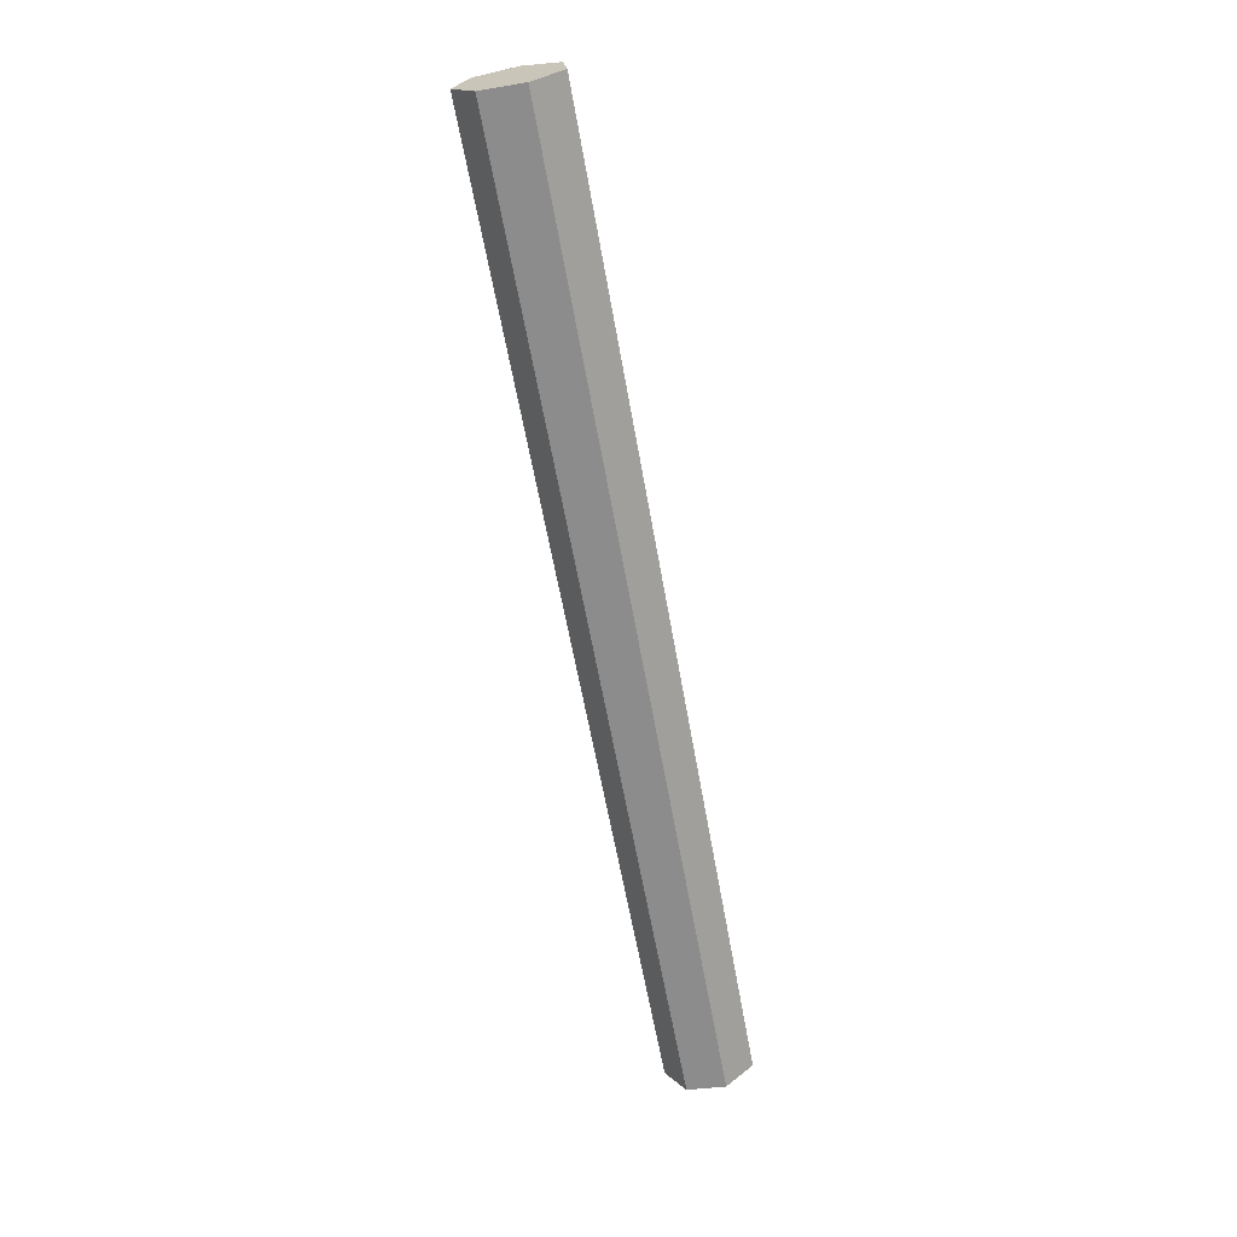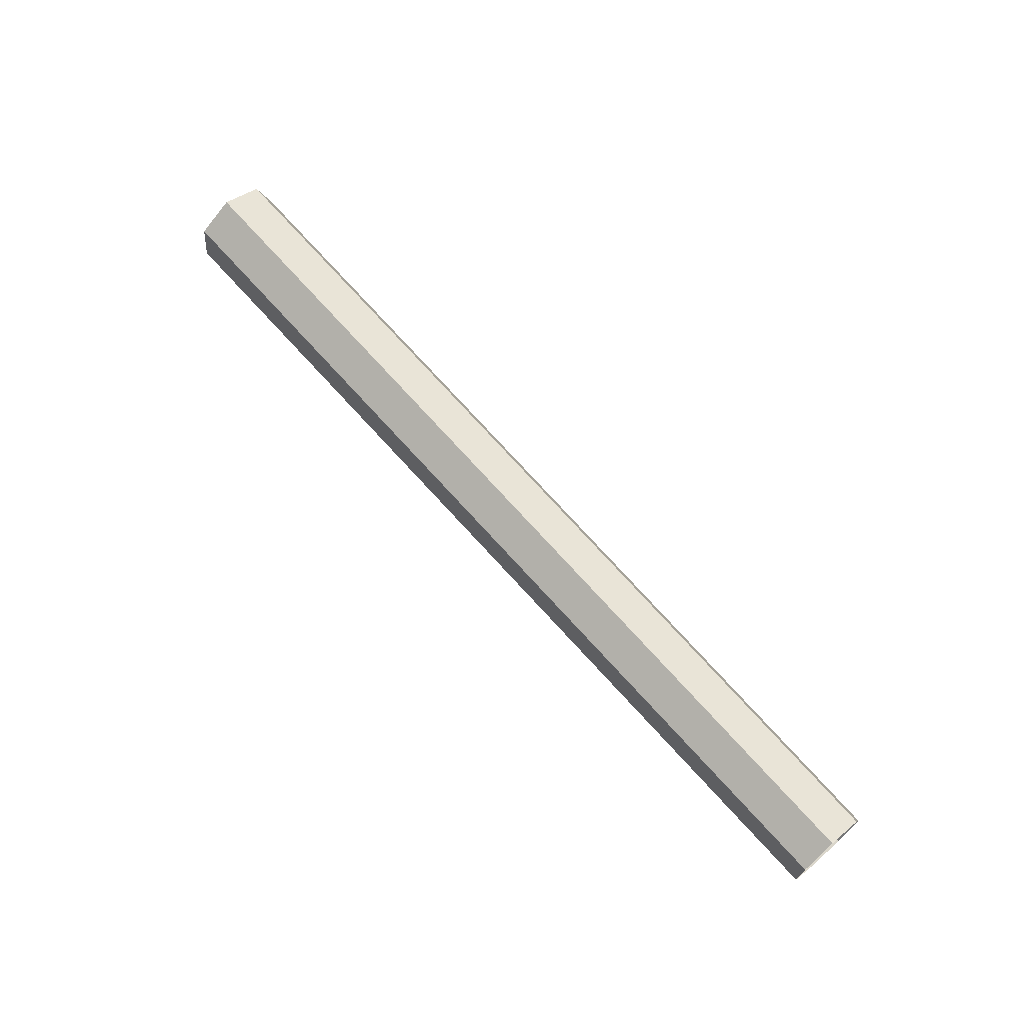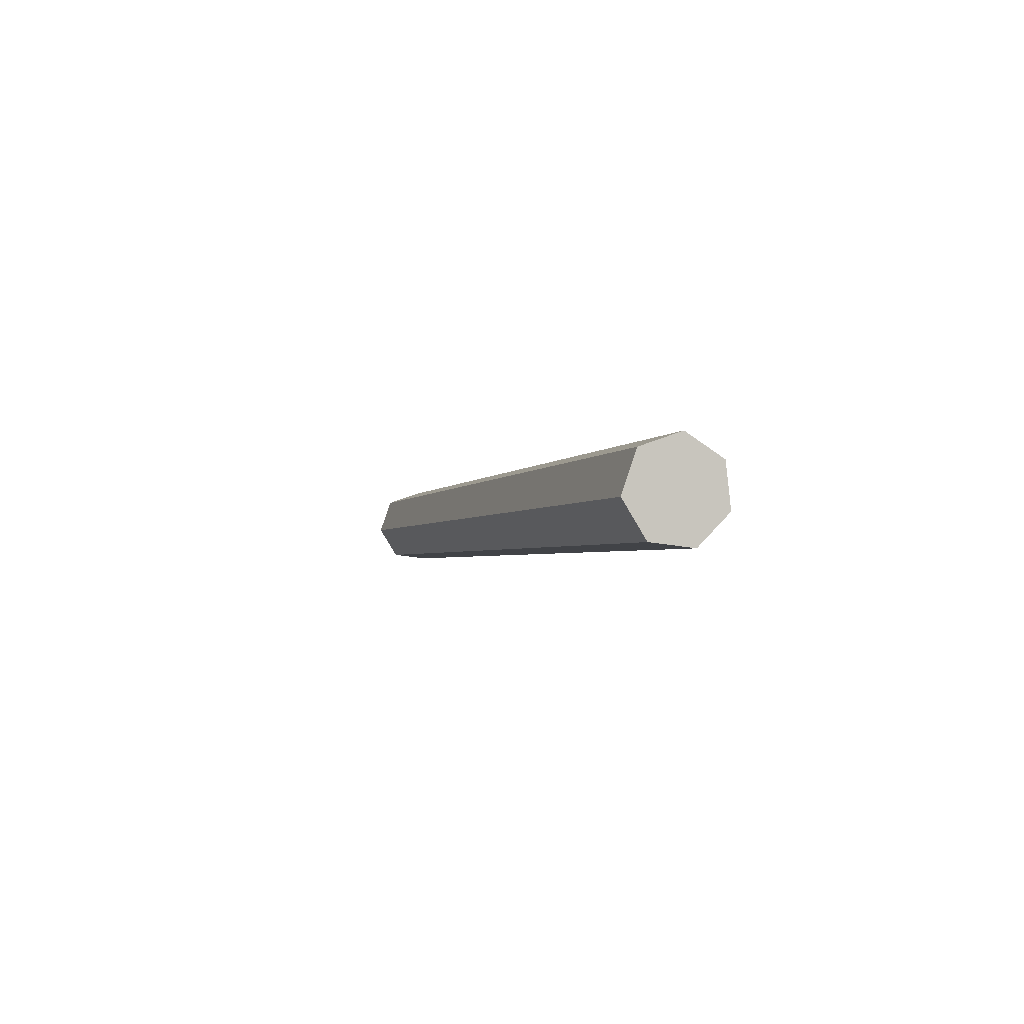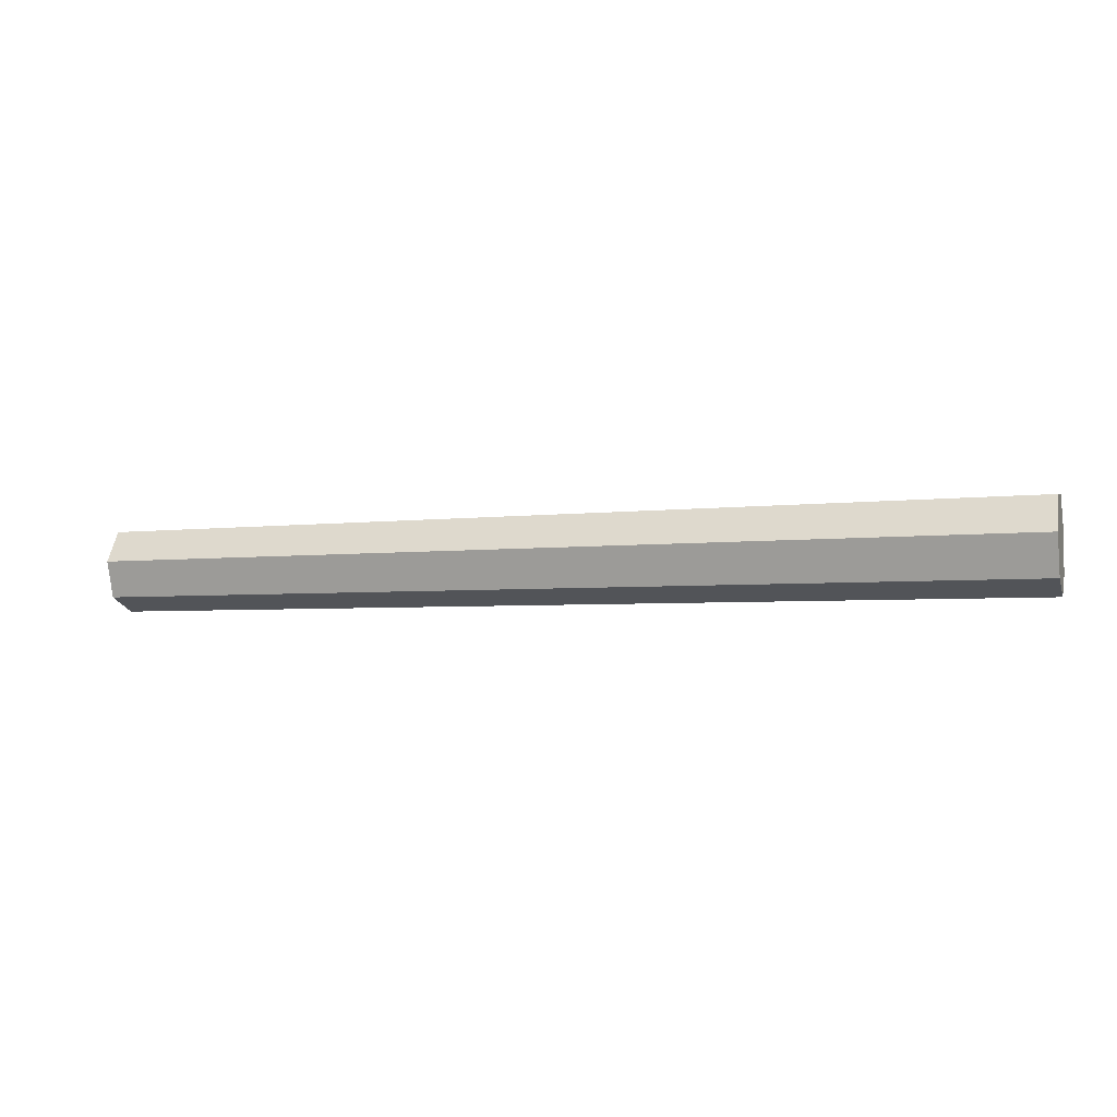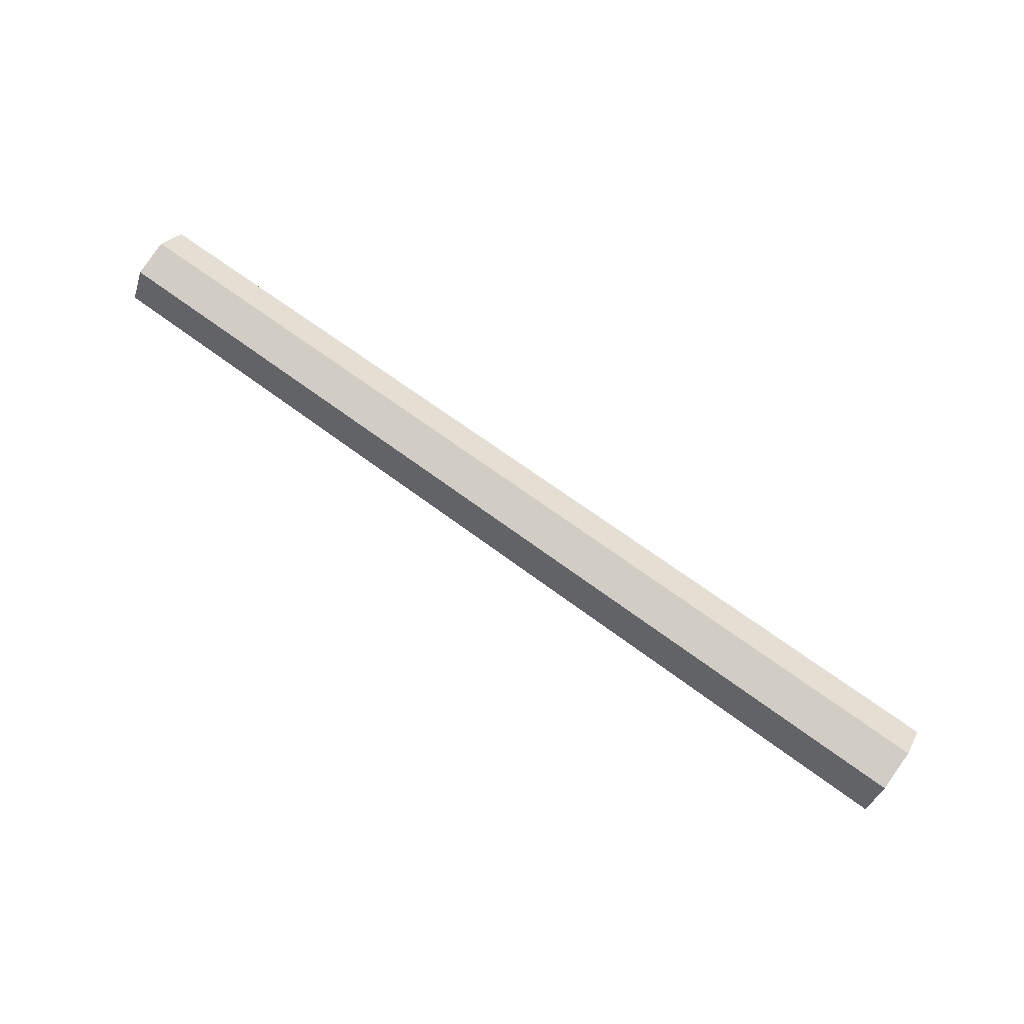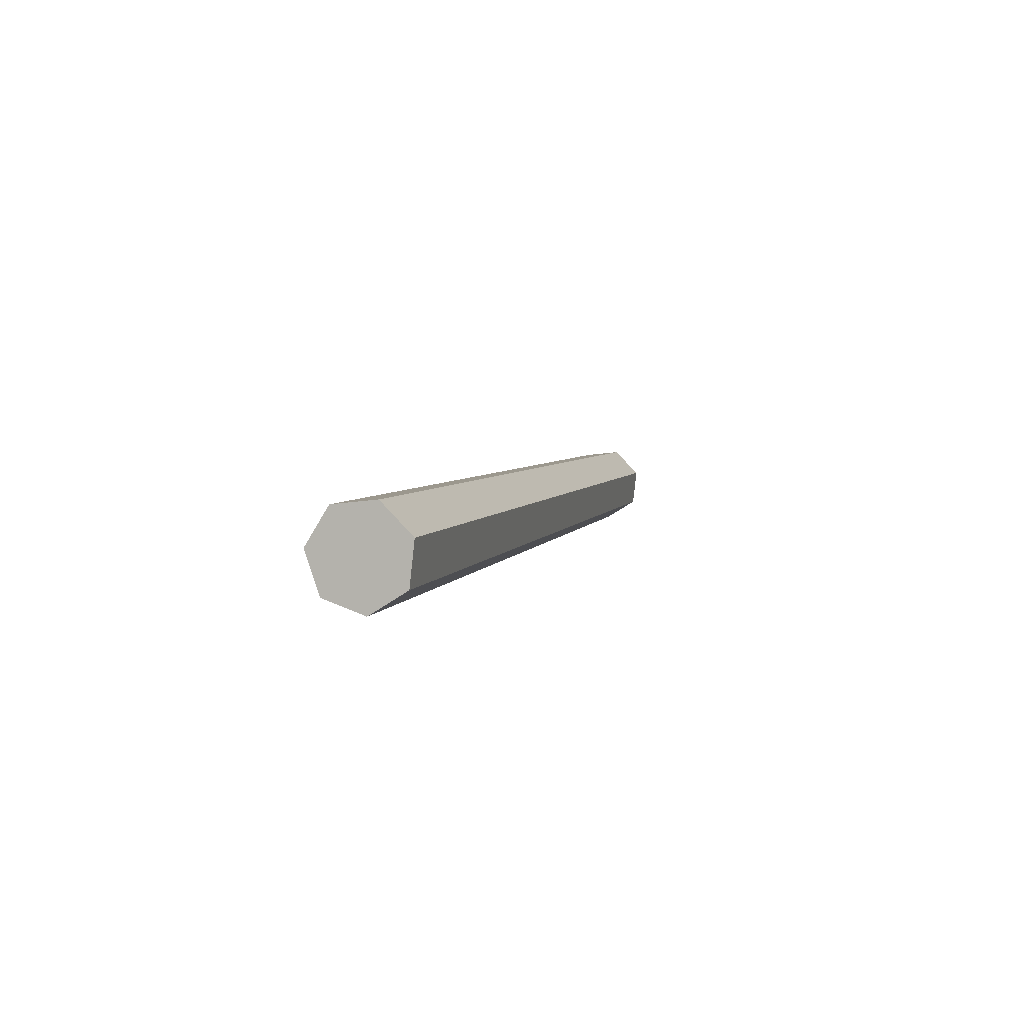
<metadata>
{"format":"obj","ext":"obj","renderer":"f3d","projection":"perspective","resolution":1024,"background":"white","views":[{"elev":-66.8,"azim":100.5,"up":"+Z"},{"elev":67.9,"azim":-131.2,"up":"+Z"},{"elev":-2.3,"azim":73.9,"up":"+Z"},{"elev":-5.1,"azim":17.8,"up":"+Y"},{"elev":76.6,"azim":35.3,"up":"+Y"},{"elev":4.6,"azim":105.0,"up":"+Y"}]}
</metadata>
<code>
o flail_0
v 9.146 -0.7037 0.7032
v 9.146 -0.989 -0.1122
v 9.146 -0.5294 -0.8436
v 9.146 0.329 -0.9404
v 9.146 0.9398 -0.3295
v 9.146 0.1117 0.9885
v 9.146 0.8431 0.5289
v -10.22 -0.6362 0.6357
v -10.22 -0.8941 -0.1015
v -10.22 -0.4786 -0.7628
v -10.22 0.101 0.8936
v -10.22 0.7623 0.4781
v -10.22 0.8497 -0.298
v -10.22 0.2975 -0.8502
f 1 2 3 4
f 1 4 5 6
f 5 7 6
f 1 8 9 2
f 2 9 10 3
f 8 1 6 11
f 7 12 11 6
f 5 13 12 7
f 4 14 13 5
f 3 10 14 4

</code>
